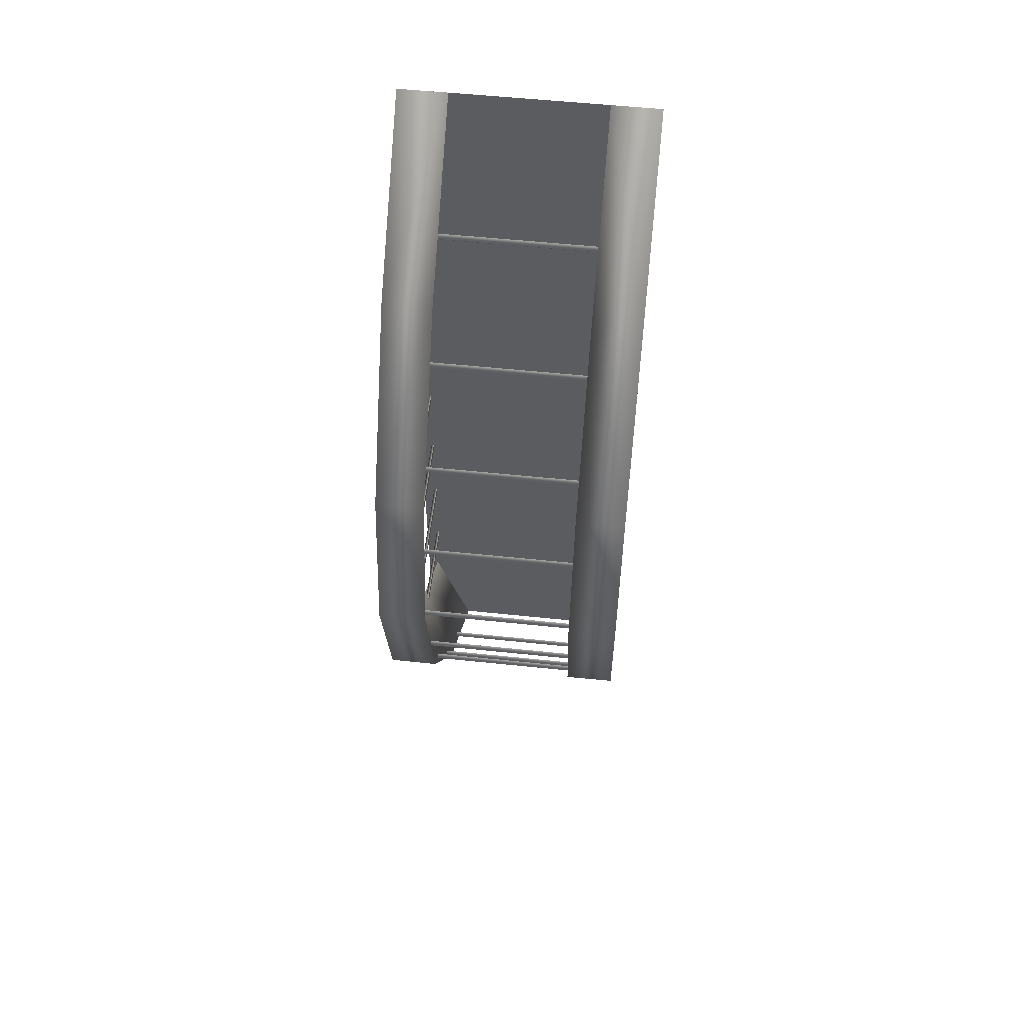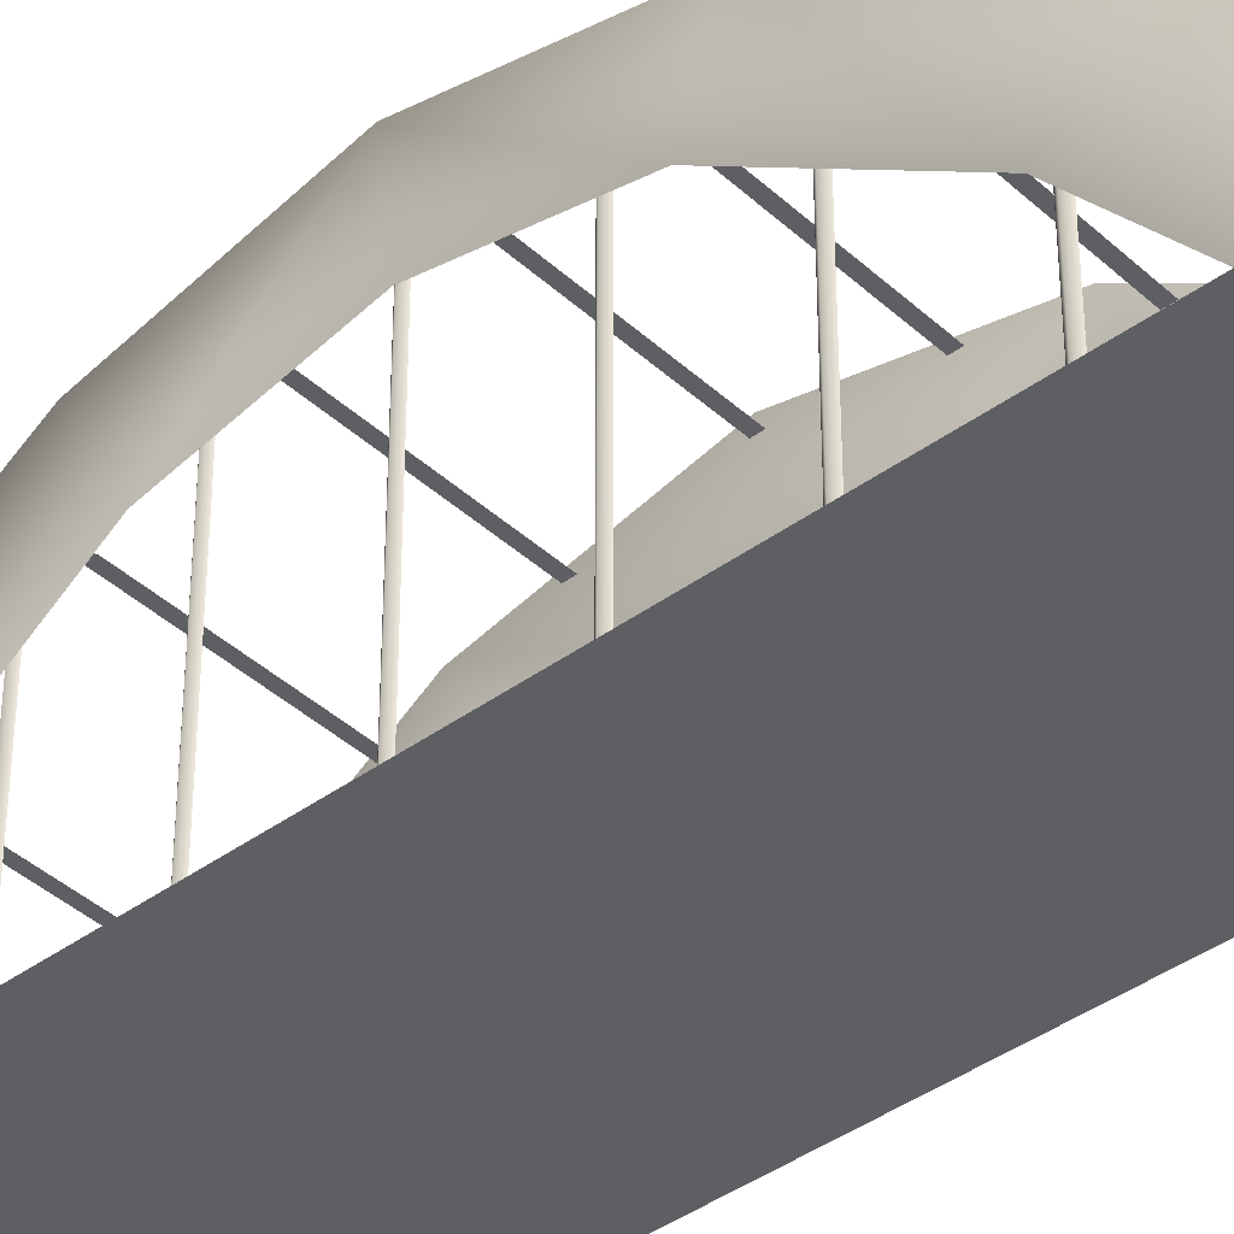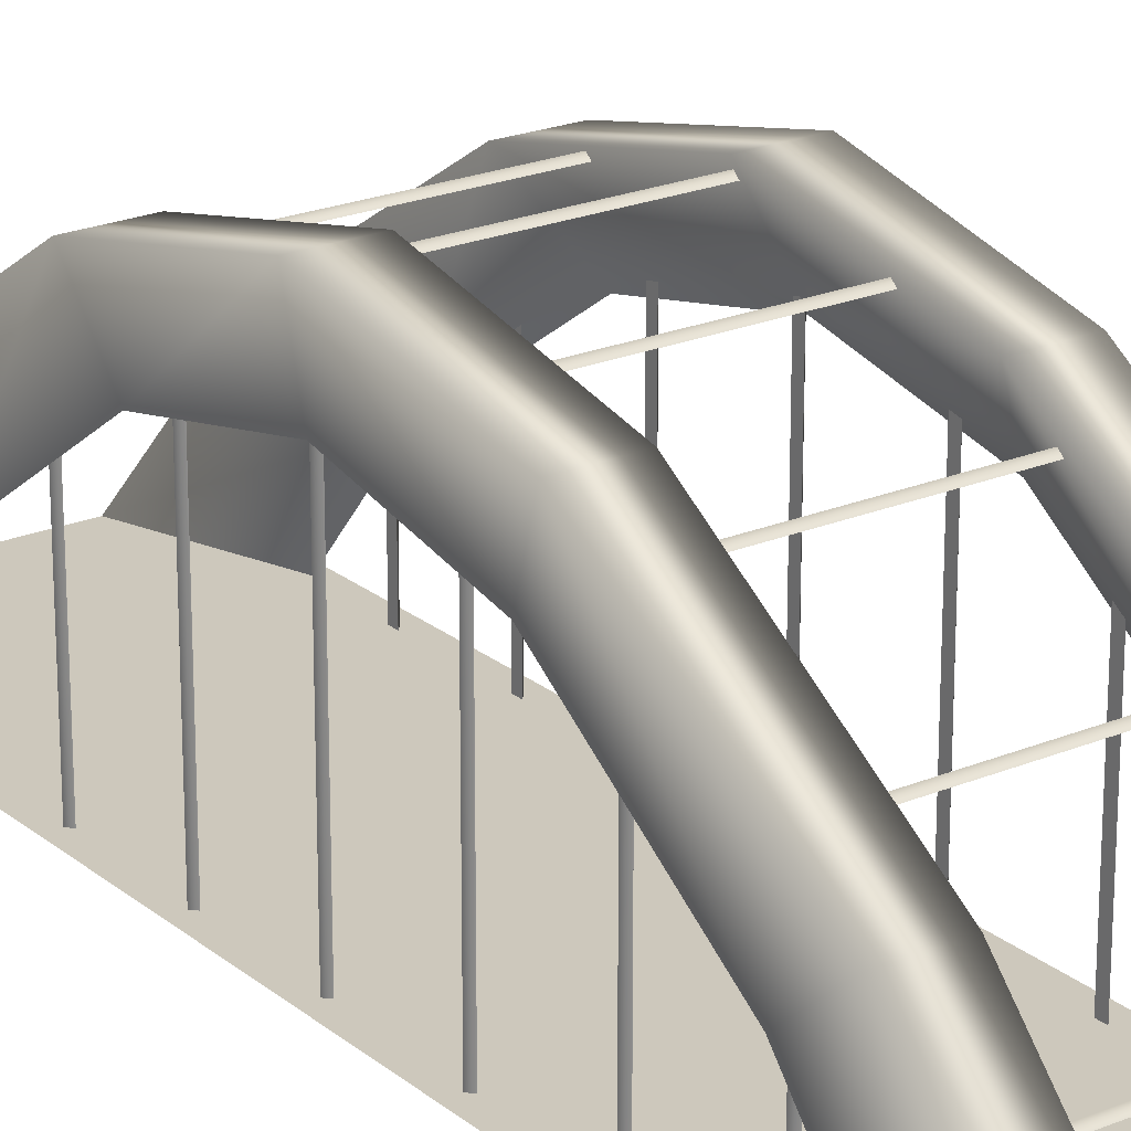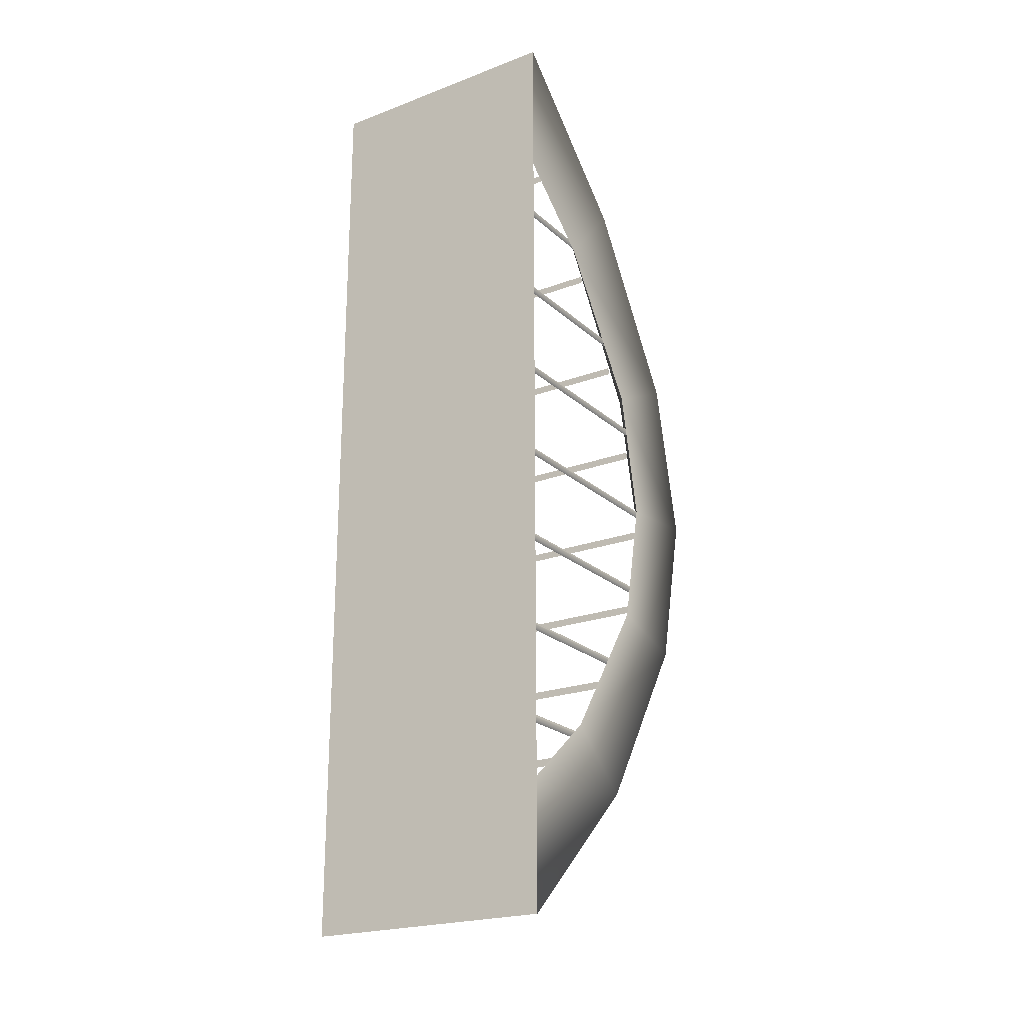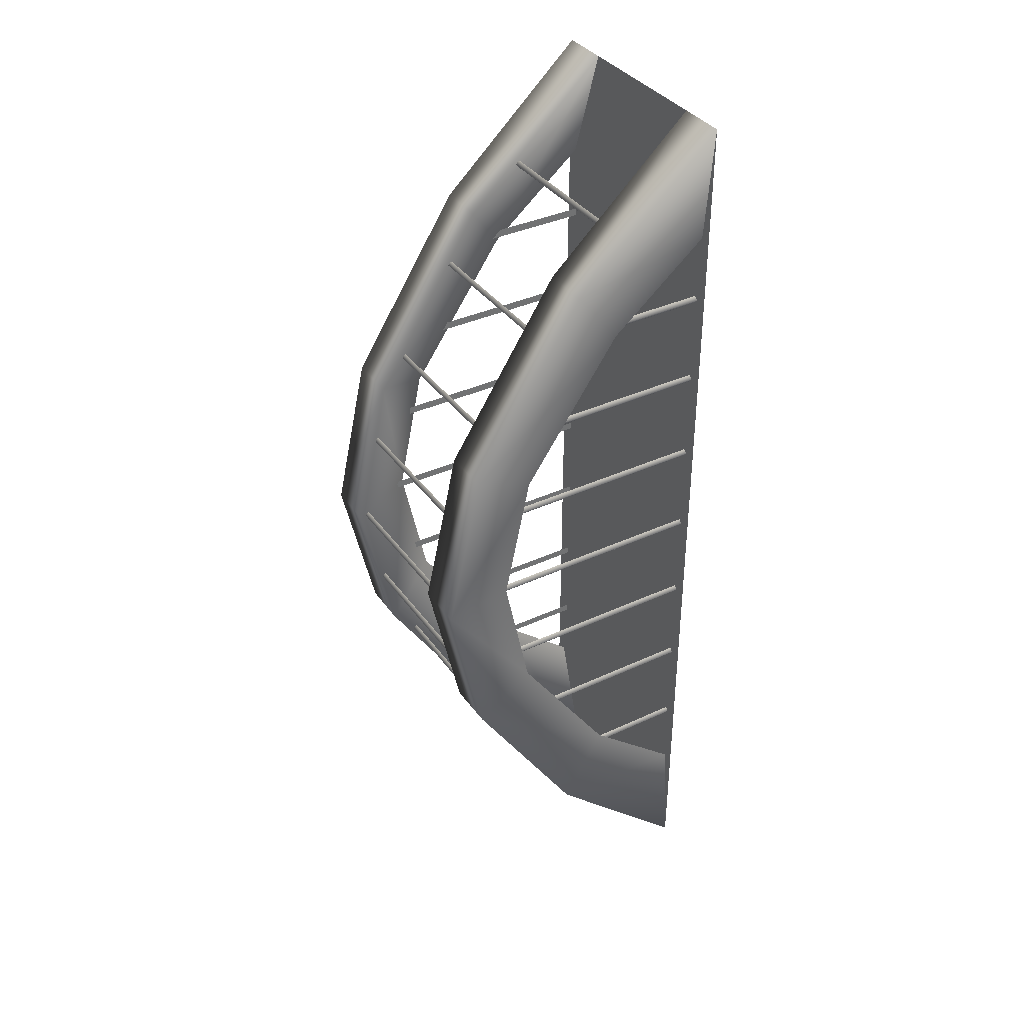
<metadata>
{"format":"obj","ext":"obj","renderer":"f3d","projection":"perspective","resolution":1024,"background":"white","views":[{"elev":55.8,"azim":-173.7,"up":"+Z"},{"elev":-40.5,"azim":131.9,"up":"+Y"},{"elev":22.1,"azim":-36.0,"up":"+Y"},{"elev":-21.9,"azim":33.5,"up":"+Z"},{"elev":36.9,"azim":-121.0,"up":"+Z"}]}
</metadata>
<code>
g underBridge_geo
v 2.075 7.647 -0.1055
v 2.075 7.739 1.06e-06
v -2.075 7.739 -9.375e-07
v -2.075 7.647 -0.1055
v 2.075 7.739 1.06e-06
v 2.075 7.647 0.1055
v -2.075 7.647 0.1055
v -2.075 7.739 -9.375e-07
v -2.075 7.647 -0.1055
v -2.075 7.647 0.1055
v 2.075 7.647 0.1055
v 2.075 7.647 -0.1055
v 2.075 7.202 -2.394
v -2.075 7.202 -2.394
v -2.075 7.294 -2.5
v 2.075 7.294 -2.5
v 2.075 7.294 -2.5
v -2.075 7.294 -2.5
v -2.075 7.202 -2.606
v 2.075 7.202 -2.606
v -2.075 7.202 -2.394
v 2.075 7.202 -2.394
v 2.075 7.202 -2.606
v -2.075 7.202 -2.606
v 2.075 6.215 -4.894
v -2.075 6.215 -4.894
v -2.075 6.307 -5
v 2.075 6.307 -5
v 2.075 6.307 -5
v -2.075 6.307 -5
v -2.075 6.215 -5.106
v 2.075 6.215 -5.106
v -2.075 6.215 -4.894
v 2.075 6.215 -4.894
v 2.075 6.215 -5.106
v -2.075 6.215 -5.106
v 2.075 4.668 -7.394
v -2.075 4.668 -7.394
v -2.075 4.759 -7.5
v 2.075 4.759 -7.5
v 2.075 4.759 -7.5
v -2.075 4.759 -7.5
v -2.075 4.668 -7.606
v 2.075 4.668 -7.606
v -2.075 4.668 -7.394
v 2.075 4.668 -7.394
v 2.075 4.668 -7.606
v -2.075 4.668 -7.606
v 2.075 2.488 -9.894
v -2.075 2.488 -9.894
v -2.075 2.58 -10
v 2.075 2.58 -10
v 2.075 2.58 -10
v -2.075 2.58 -10
v -2.075 2.488 -10.11
v 2.075 2.488 -10.11
v -2.075 2.488 -9.894
v 2.075 2.488 -9.894
v 2.075 2.488 -10.11
v -2.075 2.488 -10.11
v 2.949 -1.551e-07 -2.606
v 3.04 -1.551e-07 -2.5
v 3.04 5.77 -2.5
v 2.949 5.77 -2.606
v 3.04 -1.551e-07 -2.5
v 2.949 -1.551e-07 -2.394
v 2.949 5.77 -2.394
v 3.04 5.77 -2.5
v 2.949 5.77 -2.606
v 2.949 5.77 -2.394
v 2.949 -1.551e-07 -2.394
v 2.949 -1.551e-07 -2.606
v 2.949 -1.551e-07 -5.106
v 3.04 -1.551e-07 -5
v 3.04 4.746 -5
v 2.949 4.746 -5.106
v 3.04 -1.551e-07 -5
v 2.949 -1.551e-07 -4.894
v 2.949 4.746 -4.894
v 3.04 4.746 -5
v 2.949 4.746 -5.106
v 2.949 4.746 -4.894
v 2.949 -1.551e-07 -4.894
v 2.949 -1.551e-07 -5.106
v 3.072 2.622 -7.22
v 3.072 -1.551e-07 -9.401
v 2.041 -1.551e-07 -12.57
v 2.041 3.969 -8.887
v 2.037 6.975 -4.202
v 3.076 5.268 -3.399
v 3.072 5.987 -9.375e-07
v 2.041 7.908 -9.375e-07
v 2.037 6.975 4.202
v 3.076 5.268 3.399
v 3.072 2.622 7.22
v 2.041 3.969 8.887
v 2.041 -1.551e-07 12.57
v 3.072 -1.551e-07 9.401
v 3.356 3.969 -8.887
v 2.041 -1.551e-07 -12.57
v 3.356 -1.551e-07 -12.57
v 2.041 3.969 -8.887
v 3.351 6.97 -4.2
v 2.037 6.975 -4.202
v 3.356 7.908 -9.375e-07
v 2.041 7.908 -9.375e-07
v 3.356 3.969 -8.887
v 3.356 -1.551e-07 -12.57
v 3.072 -1.551e-07 -9.401
v 3.072 2.622 -7.22
v 3.351 6.97 -4.2
v 3.076 5.268 -3.399
v 3.356 7.908 -9.375e-07
v 3.072 5.987 -9.375e-07
v 3.076 5.268 3.399
v 3.351 6.97 4.2
v 3.072 2.622 7.22
v 3.356 3.969 8.887
v 3.072 -1.551e-07 9.401
v 3.356 -1.551e-07 12.57
v 3.356 3.969 8.887
v 3.356 -1.551e-07 12.57
v 2.041 -1.551e-07 12.57
v 2.041 3.969 8.887
v 3.351 6.97 4.2
v 2.037 6.975 4.202
v 3.356 7.908 -9.375e-07
v 2.041 7.908 -9.375e-07
v 2.949 -1.551e-07 -7.606
v 3.04 -1.551e-07 -7.5
v 3.04 2.921 -7.5
v 2.949 2.921 -7.606
v 3.04 -1.551e-07 -7.5
v 2.949 -1.551e-07 -7.394
v 2.949 2.921 -7.394
v 3.04 2.921 -7.5
v 2.949 2.921 -7.606
v 2.949 2.921 -7.394
v 2.949 -1.551e-07 -7.394
v 2.949 -1.551e-07 -7.606
v 2.949 -1.551e-07 4.894
v 3.04 -1.551e-07 5
v 3.04 4.746 5
v 2.949 4.746 4.894
v 3.04 -1.551e-07 5
v 2.949 -1.551e-07 5.106
v 2.949 4.746 5.106
v 3.04 4.746 5
v 2.949 4.746 4.894
v 2.949 4.746 5.106
v 2.949 -1.551e-07 5.106
v 2.949 -1.551e-07 4.894
v 2.949 -1.551e-07 2.394
v 3.04 -1.551e-07 2.5
v 3.04 5.77 2.5
v 2.949 5.77 2.394
v 3.04 -1.551e-07 2.5
v 2.949 -1.551e-07 2.606
v 2.949 5.77 2.606
v 3.04 5.77 2.5
v 2.949 5.77 2.394
v 2.949 5.77 2.606
v 2.949 -1.551e-07 2.606
v 2.949 -1.551e-07 2.394
v 2.949 -1.551e-07 7.394
v 3.04 -1.551e-07 7.5
v 3.04 2.921 7.5
v 2.949 2.921 7.394
v 3.04 -1.551e-07 7.5
v 2.949 -1.551e-07 7.606
v 2.949 2.921 7.606
v 3.04 2.921 7.5
v 2.949 2.921 7.394
v 2.949 2.921 7.606
v 2.949 -1.551e-07 7.606
v 2.949 -1.551e-07 7.394
v 2.949 -1.551e-07 -0.1055
v 3.04 -1.551e-07 1.06e-06
v 3.04 6.349 -9.375e-07
v 2.949 6.349 -0.1055
v 3.04 -1.551e-07 1.06e-06
v 2.949 -1.551e-07 0.1055
v 2.949 6.349 0.1055
v 3.04 6.349 -9.375e-07
v 2.949 6.349 -0.1055
v 2.949 6.349 0.1055
v 2.949 -1.551e-07 0.1055
v 2.949 -1.551e-07 -0.1055
v 2.075 7.202 2.394
v 2.075 7.294 2.5
v -2.075 7.294 2.5
v -2.075 7.202 2.394
v 2.075 7.294 2.5
v 2.075 7.202 2.606
v -2.075 7.202 2.606
v -2.075 7.294 2.5
v -2.075 7.202 2.394
v -2.075 7.202 2.606
v 2.075 7.202 2.606
v 2.075 7.202 2.394
v 2.075 6.215 4.894
v 2.075 6.307 5
v -2.075 6.307 5
v -2.075 6.215 4.894
v 2.075 6.307 5
v 2.075 6.215 5.106
v -2.075 6.215 5.106
v -2.075 6.307 5
v -2.075 6.215 4.894
v -2.075 6.215 5.106
v 2.075 6.215 5.106
v 2.075 6.215 4.894
v 2.075 4.668 7.394
v 2.075 4.759 7.5
v -2.075 4.759 7.5
v -2.075 4.668 7.394
v 2.075 4.759 7.5
v 2.075 4.668 7.606
v -2.075 4.668 7.606
v -2.075 4.759 7.5
v -2.075 4.668 7.394
v -2.075 4.668 7.606
v 2.075 4.668 7.606
v 2.075 4.668 7.394
v 2.075 2.488 9.894
v 2.075 2.58 10
v -2.075 2.58 10
v -2.075 2.488 9.894
v 2.075 2.58 10
v 2.075 2.488 10.11
v -2.075 2.488 10.11
v -2.075 2.58 10
v -2.075 2.488 9.894
v -2.075 2.488 10.11
v 2.075 2.488 10.11
v 2.075 2.488 9.894
v 3.356 -1.551e-07 -12.57
v 3.356 -1.551e-07 12.57
v -3.357 -1.551e-07 12.57
v -3.357 -1.551e-07 -12.57
v -2.949 -1.551e-07 -2.606
v -2.949 5.77 -2.606
v -3.04 5.77 -2.5
v -3.04 -1.551e-07 -2.5
v -3.04 -1.551e-07 -2.5
v -3.04 5.77 -2.5
v -2.949 5.77 -2.394
v -2.949 -1.551e-07 -2.394
v -2.949 5.77 -2.606
v -2.949 -1.551e-07 -2.606
v -2.949 -1.551e-07 -2.394
v -2.949 5.77 -2.394
v -2.949 -1.551e-07 -5.106
v -2.949 4.746 -5.106
v -3.04 4.746 -5
v -3.04 -1.551e-07 -5
v -3.04 -1.551e-07 -5
v -3.04 4.746 -5
v -2.949 4.746 -4.894
v -2.949 -1.551e-07 -4.894
v -2.949 4.746 -5.106
v -2.949 -1.551e-07 -5.106
v -2.949 -1.551e-07 -4.894
v -2.949 4.746 -4.894
v -3.072 2.622 -7.22
v -2.041 -1.551e-07 -12.57
v -3.072 -1.551e-07 -9.401
v -2.041 3.969 -8.887
v -2.037 6.975 -4.202
v -3.076 5.268 -3.399
v -3.072 5.987 -9.375e-07
v -2.041 7.908 -9.375e-07
v -2.037 6.975 4.202
v -3.076 5.268 3.399
v -3.072 2.622 7.22
v -2.041 3.969 8.887
v -2.041 -1.551e-07 12.57
v -3.072 -1.551e-07 9.401
v -3.356 3.969 -8.887
v -3.356 -1.551e-07 -12.57
v -2.041 -1.551e-07 -12.57
v -2.041 3.969 -8.887
v -3.351 6.97 -4.2
v -2.037 6.975 -4.202
v -3.356 7.908 -9.375e-07
v -2.041 7.908 -9.375e-07
v -3.356 3.969 -8.887
v -3.072 -1.551e-07 -9.401
v -3.356 -1.551e-07 -12.57
v -3.072 2.622 -7.22
v -3.351 6.97 -4.2
v -3.076 5.268 -3.399
v -3.356 7.908 -9.375e-07
v -3.072 5.987 -9.375e-07
v -3.076 5.268 3.399
v -3.351 6.97 4.2
v -3.072 2.622 7.22
v -3.356 3.969 8.887
v -3.072 -1.551e-07 9.401
v -3.356 -1.551e-07 12.57
v -3.356 3.969 8.887
v -2.041 -1.551e-07 12.57
v -3.356 -1.551e-07 12.57
v -2.041 3.969 8.887
v -3.351 6.97 4.2
v -2.037 6.975 4.202
v -3.356 7.908 -9.375e-07
v -2.041 7.908 -9.375e-07
v -2.949 -1.551e-07 -7.606
v -2.949 2.921 -7.606
v -3.04 2.921 -7.5
v -3.04 -1.551e-07 -7.5
v -3.04 -1.551e-07 -7.5
v -3.04 2.921 -7.5
v -2.949 2.921 -7.394
v -2.949 -1.551e-07 -7.394
v -2.949 2.921 -7.606
v -2.949 -1.551e-07 -7.606
v -2.949 -1.551e-07 -7.394
v -2.949 2.921 -7.394
v -2.949 -1.551e-07 4.894
v -2.949 4.746 4.894
v -3.04 4.746 5
v -3.04 -1.551e-07 5
v -3.04 -1.551e-07 5
v -3.04 4.746 5
v -2.949 4.746 5.106
v -2.949 -1.551e-07 5.106
v -2.949 4.746 4.894
v -2.949 -1.551e-07 4.894
v -2.949 -1.551e-07 5.106
v -2.949 4.746 5.106
v -2.949 -1.551e-07 2.394
v -2.949 5.77 2.394
v -3.04 5.77 2.5
v -3.04 -1.551e-07 2.5
v -3.04 -1.551e-07 2.5
v -3.04 5.77 2.5
v -2.949 5.77 2.606
v -2.949 -1.551e-07 2.606
v -2.949 5.77 2.394
v -2.949 -1.551e-07 2.394
v -2.949 -1.551e-07 2.606
v -2.949 5.77 2.606
v -2.949 -1.551e-07 7.394
v -2.949 2.921 7.394
v -3.04 2.921 7.5
v -3.04 -1.551e-07 7.5
v -3.04 -1.551e-07 7.5
v -3.04 2.921 7.5
v -2.949 2.921 7.606
v -2.949 -1.551e-07 7.606
v -2.949 2.921 7.394
v -2.949 -1.551e-07 7.394
v -2.949 -1.551e-07 7.606
v -2.949 2.921 7.606
v -2.949 -1.551e-07 -0.1055
v -2.949 6.349 -0.1055
v -3.04 6.349 -9.375e-07
v -3.04 -1.551e-07 1.06e-06
v -3.04 -1.551e-07 1.06e-06
v -3.04 6.349 -9.375e-07
v -2.949 6.349 0.1055
v -2.949 -1.551e-07 0.1055
v -2.949 6.349 -0.1055
v -2.949 -1.551e-07 -0.1055
v -2.949 -1.551e-07 0.1055
v -2.949 6.349 0.1055
g underBridge_geo_0
f 3 2 1
f 4 3 1
f 7 6 5
f 8 7 5
f 11 10 9
f 12 11 9
f 15 14 13
f 16 15 13
f 19 18 17
f 20 19 17
f 23 22 21
f 24 23 21
f 27 26 25
f 28 27 25
f 31 30 29
f 32 31 29
f 35 34 33
f 36 35 33
f 39 38 37
f 40 39 37
f 43 42 41
f 44 43 41
f 47 46 45
f 48 47 45
f 51 50 49
f 52 51 49
f 55 54 53
f 56 55 53
f 59 58 57
f 60 59 57
f 63 62 61
f 64 63 61
f 67 66 65
f 68 67 65
f 71 70 69
f 72 71 69
f 75 74 73
f 76 75 73
f 79 78 77
f 80 79 77
f 83 82 81
f 84 83 81
f 87 86 85
f 88 87 85
f 88 85 89
f 85 90 89
f 89 90 91
f 92 89 91
f 93 92 91
f 94 93 91
f 94 95 93
f 95 96 93
f 97 96 95
f 98 97 95
f 101 100 99
f 100 102 99
f 99 102 103
f 102 104 103
f 103 104 105
f 104 106 105
f 109 108 107
f 110 109 107
f 110 107 111
f 112 110 111
f 112 111 113
f 114 112 113
f 115 114 113
f 116 115 113
f 117 115 116
f 118 117 116
f 119 117 118
f 120 119 118
f 123 122 121
f 124 123 121
f 124 121 125
f 126 124 125
f 126 125 127
f 128 126 127
f 131 130 129
f 132 131 129
f 135 134 133
f 136 135 133
f 139 138 137
f 140 139 137
f 143 142 141
f 144 143 141
f 147 146 145
f 148 147 145
f 151 150 149
f 152 151 149
f 155 154 153
f 156 155 153
f 159 158 157
f 160 159 157
f 163 162 161
f 164 163 161
f 167 166 165
f 168 167 165
f 171 170 169
f 172 171 169
f 175 174 173
f 176 175 173
f 179 178 177
f 180 179 177
f 183 182 181
f 184 183 181
f 187 186 185
f 188 187 185
f 191 190 189
f 192 191 189
f 195 194 193
f 196 195 193
f 199 198 197
f 200 199 197
f 203 202 201
f 204 203 201
f 207 206 205
f 208 207 205
f 211 210 209
f 212 211 209
f 215 214 213
f 216 215 213
f 219 218 217
f 220 219 217
f 223 222 221
f 224 223 221
f 227 226 225
f 228 227 225
f 231 230 229
f 232 231 229
f 235 234 233
f 236 235 233
f 239 238 237
f 240 239 237
f 243 242 241
f 244 243 241
f 247 246 245
f 248 247 245
f 251 250 249
f 252 251 249
f 255 254 253
f 256 255 253
f 259 258 257
f 260 259 257
f 263 262 261
f 264 263 261
f 267 266 265
f 266 268 265
f 265 268 269
f 270 265 269
f 270 269 271
f 269 272 271
f 272 273 271
f 273 274 271
f 275 274 273
f 276 275 273
f 276 277 275
f 277 278 275
f 281 280 279
f 282 281 279
f 282 279 283
f 284 282 283
f 284 283 285
f 286 284 285
f 289 288 287
f 288 290 287
f 287 290 291
f 290 292 291
f 291 292 293
f 292 294 293
f 294 295 293
f 295 296 293
f 295 297 296
f 297 298 296
f 297 299 298
f 299 300 298
f 303 302 301
f 302 304 301
f 301 304 305
f 304 306 305
f 305 306 307
f 306 308 307
f 311 310 309
f 312 311 309
f 315 314 313
f 316 315 313
f 319 318 317
f 320 319 317
f 323 322 321
f 324 323 321
f 327 326 325
f 328 327 325
f 331 330 329
f 332 331 329
f 335 334 333
f 336 335 333
f 339 338 337
f 340 339 337
f 343 342 341
f 344 343 341
f 347 346 345
f 348 347 345
f 351 350 349
f 352 351 349
f 355 354 353
f 356 355 353
f 359 358 357
f 360 359 357
f 363 362 361
f 364 363 361
f 367 366 365
f 368 367 365

</code>
